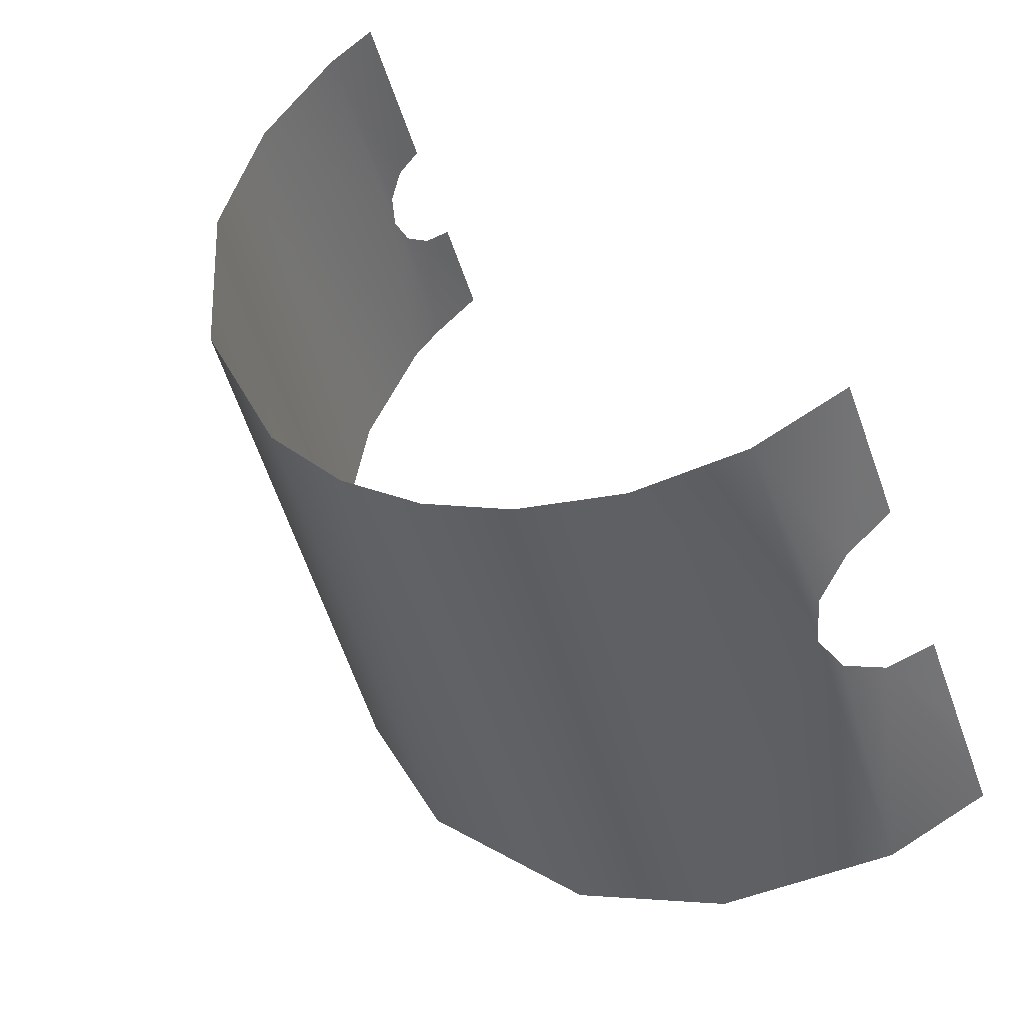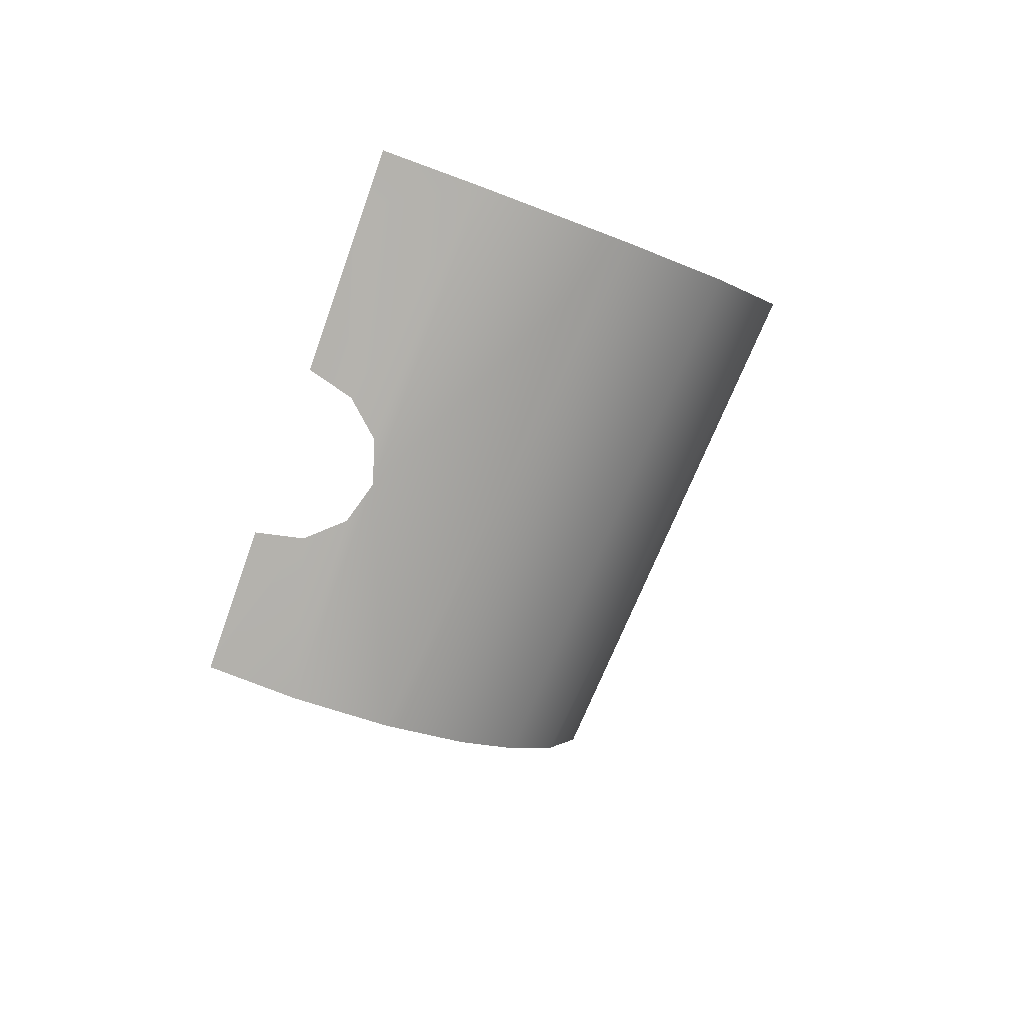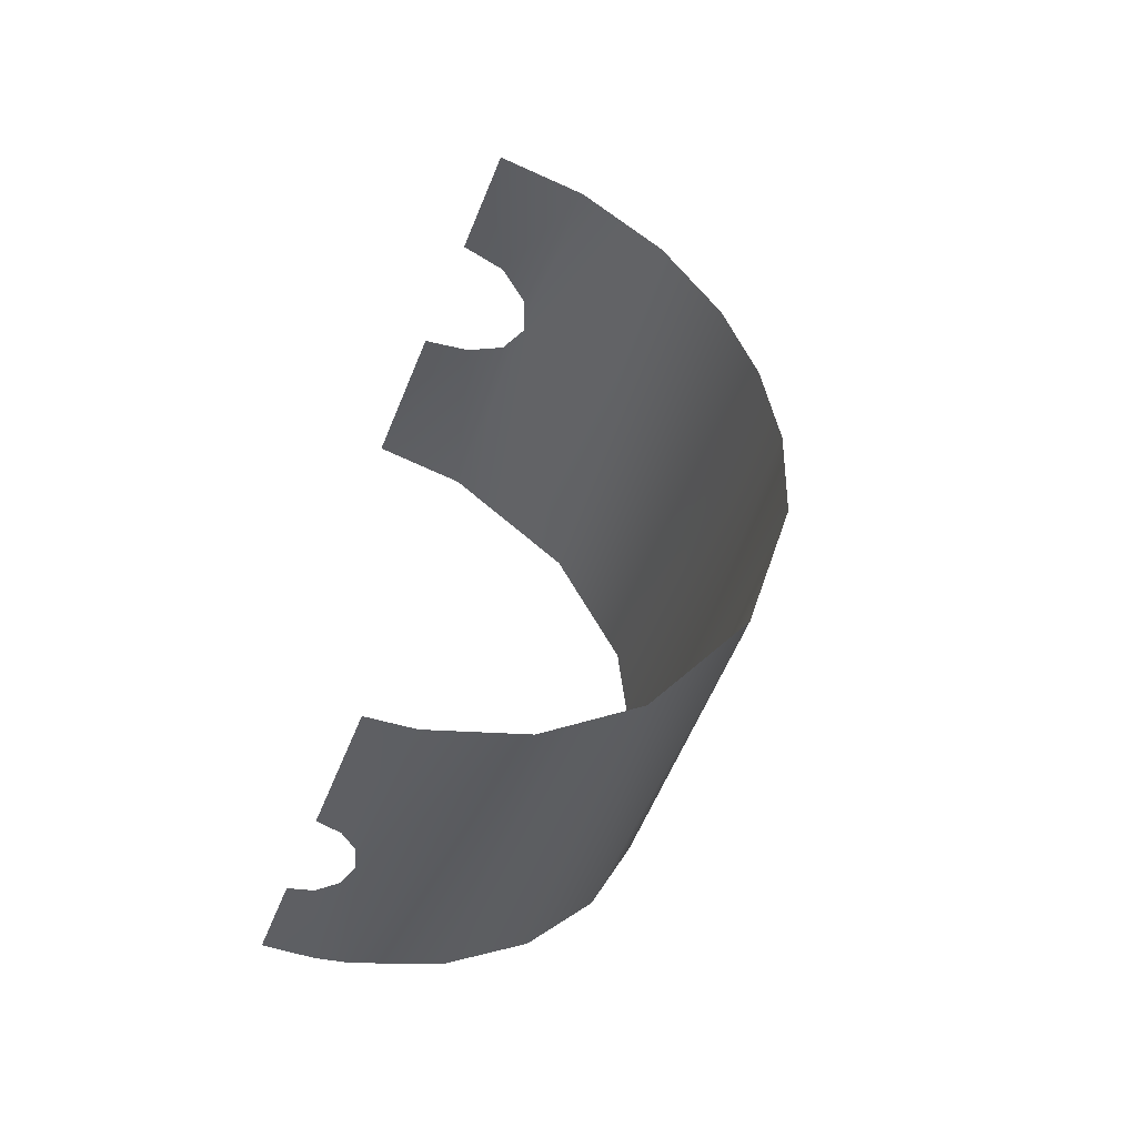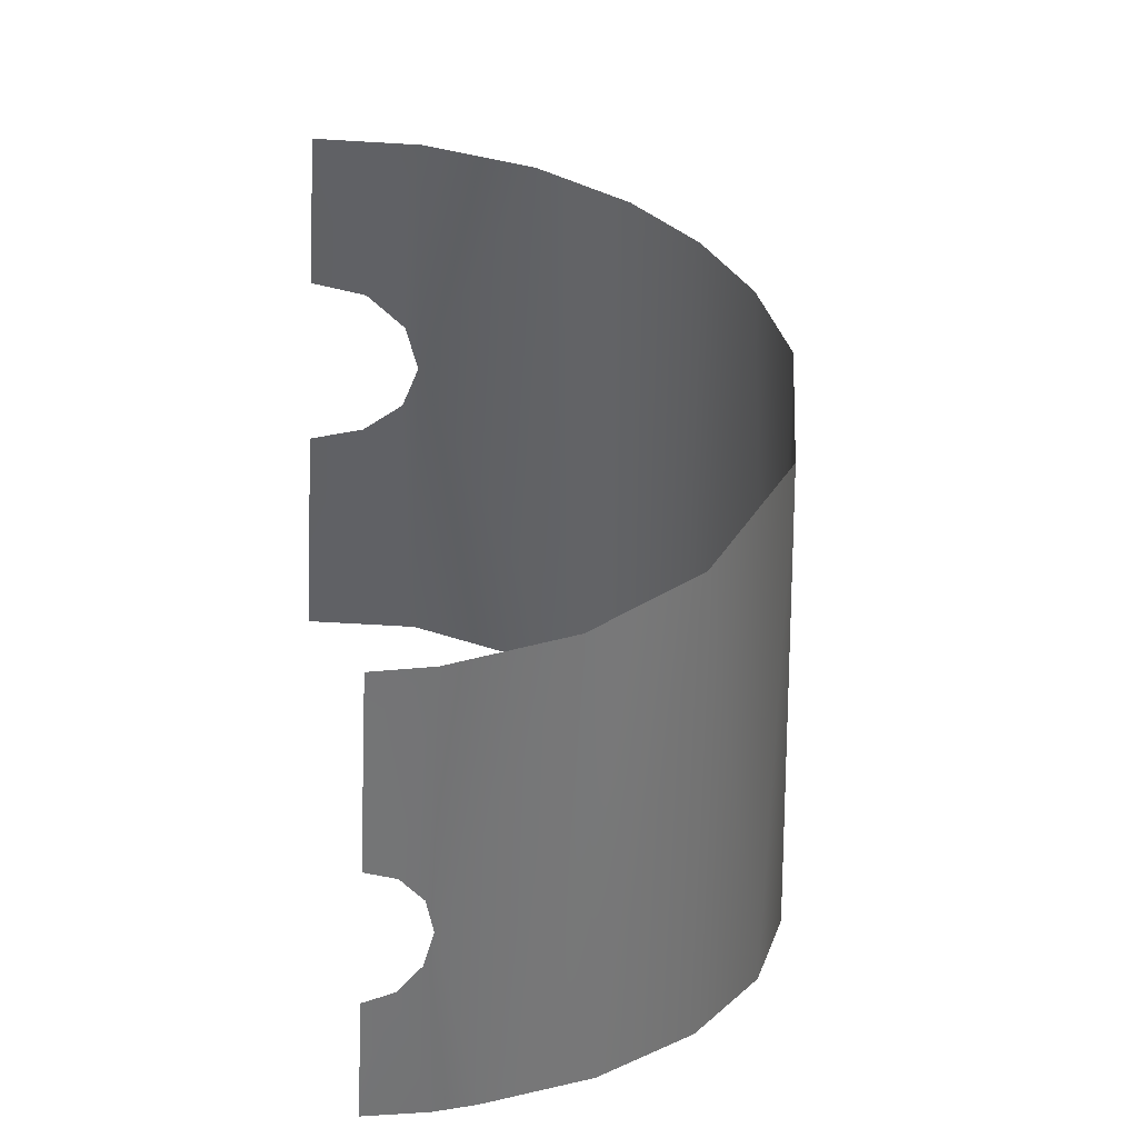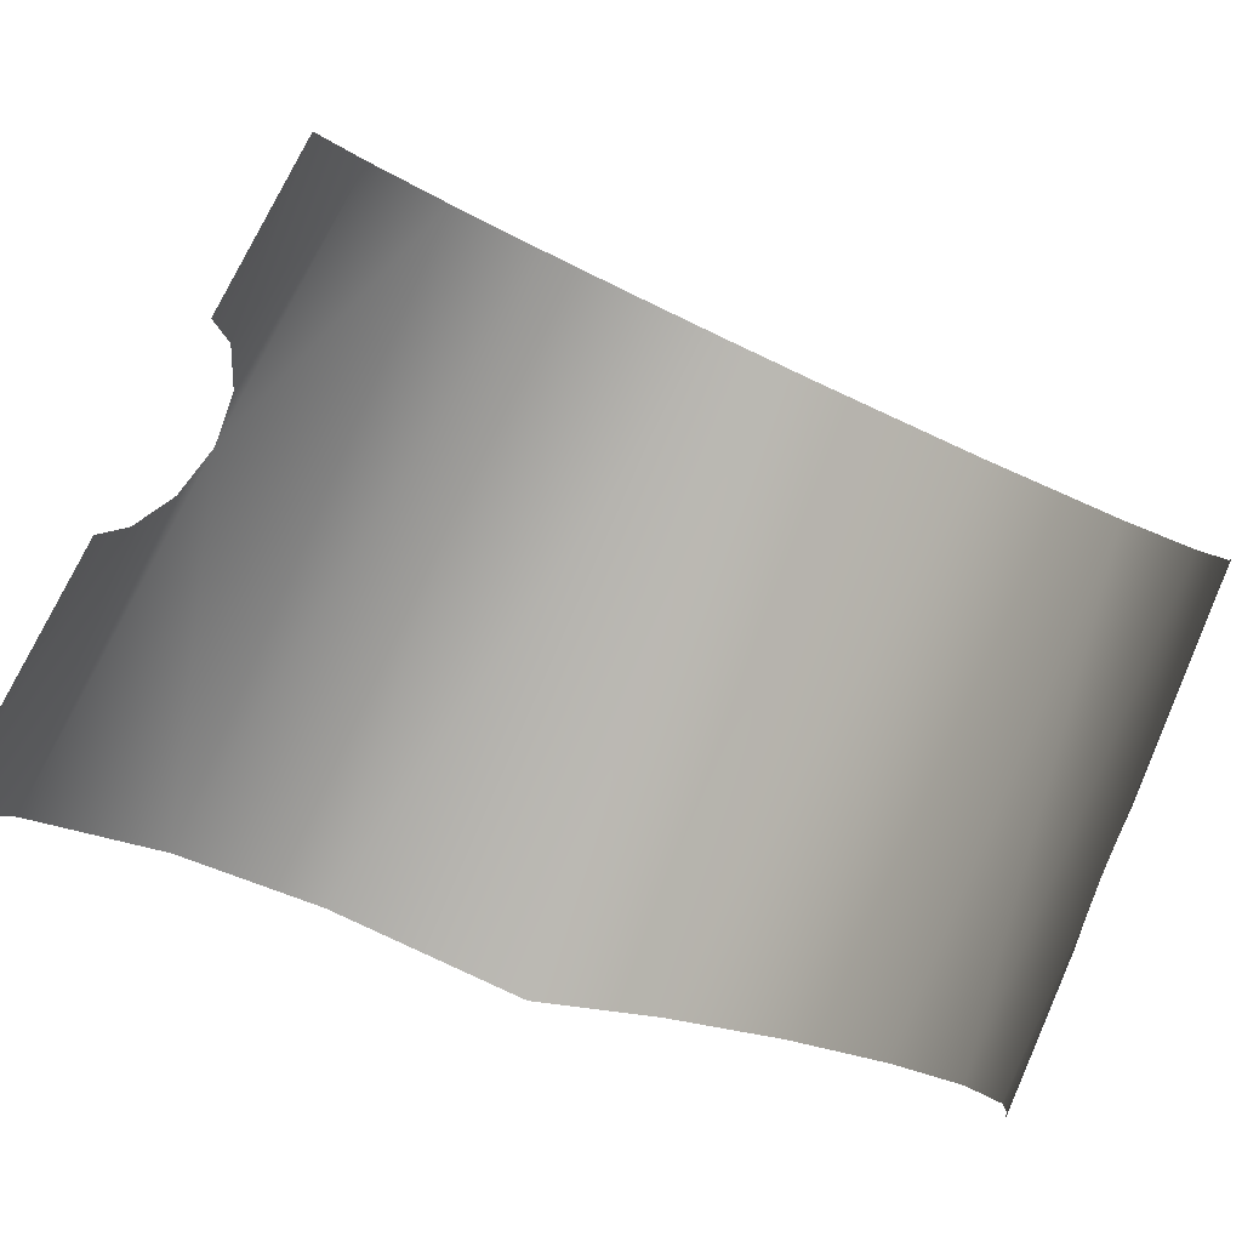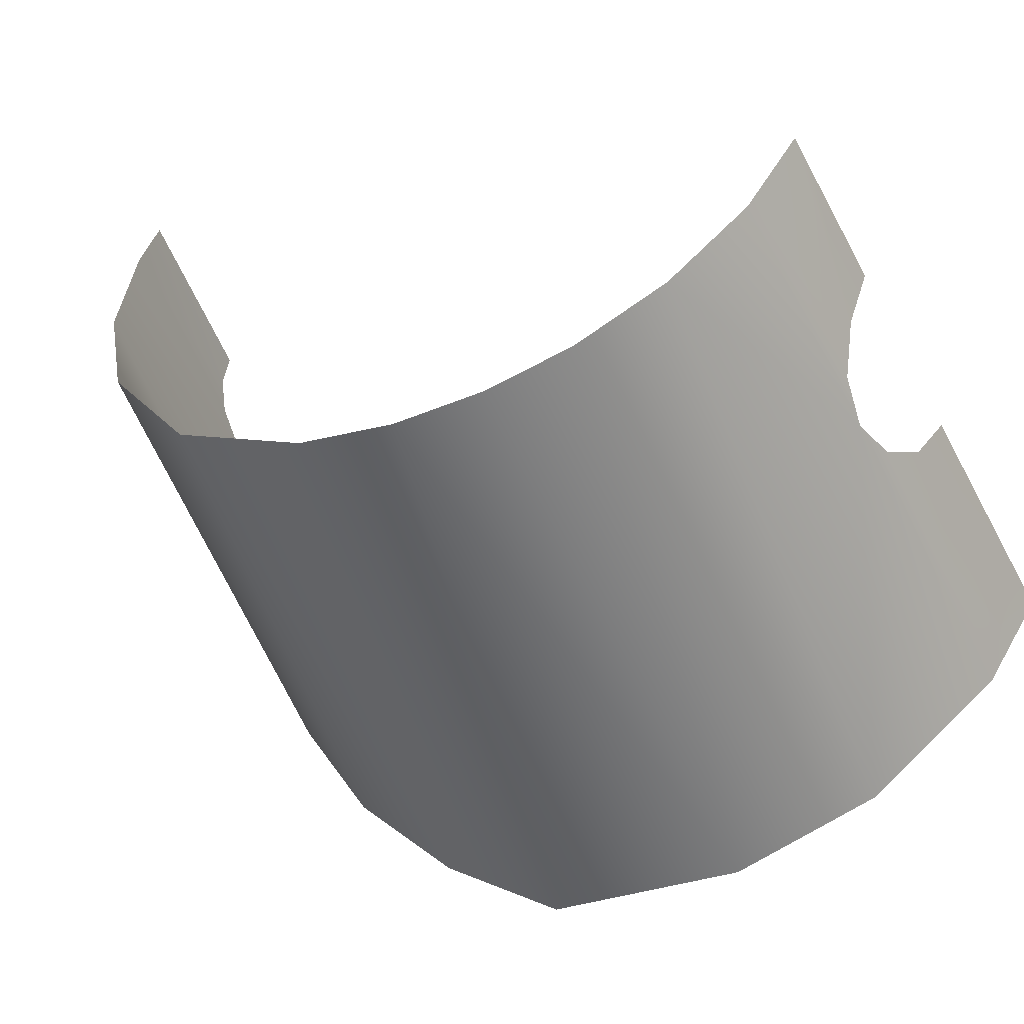
<metadata>
{"format":"obj","ext":"obj","renderer":"f3d","projection":"perspective","resolution":1024,"background":"white","views":[{"elev":70.8,"azim":-39.1,"up":"+Y"},{"elev":69.0,"azim":-157.5,"up":"+Z"},{"elev":-62.8,"azim":160.4,"up":"+Z"},{"elev":11.8,"azim":172.4,"up":"+Y"},{"elev":-1.9,"azim":103.0,"up":"+Y"},{"elev":47.5,"azim":-68.1,"up":"+Y"}]}
</metadata>
<code>
o Group276/mesh419/mesh419-geometry#mesh419-geometry
v 0.000275 0.5327 -0.5895
v -0.0101 0.4976 -0.5749
v 0.000275 0.5166 -0.583
v 0.000275 0.5488 -0.596
v 0.000275 0.5005 -0.5765
v -0.01995 0.5655 -0.6012
v -0.01794 0.4895 -0.5708
v 0.000275 0.5648 -0.6025
v -0.02086 0.4783 -0.5659
v -0.06082 0.5708 -0.5903
v -0.03609 0.4126 -0.5363
v -0.07425 0.413 -0.5209
v -0.02155 0.4122 -0.5391
v -0.09961 0.5823 -0.5666
v -0.01792 0.4667 -0.5616
v -0.1101 0.4151 -0.4934
v -0.0101 0.458 -0.5589
v -0.1383 0.4188 -0.4558
v 0.000275 0.4127 -0.541
v -0.1343 0.6048 -0.5205
v 0.000275 0.4233 -0.5453
v -0.1554 0.4233 -0.4114
v 0.000275 0.4338 -0.5495
v -0.1445 0.6308 -0.4672
v 0.000275 0.4443 -0.5537
v -0.1603 0.4274 -0.3644
v 0.000275 0.4548 -0.558
v -0.1384 0.6468 -0.4345
v -0.139 0.4588 -0.3
v -0.1252 0.6601 -0.4071
v -0.1054 0.6718 -0.3831
v -0.1012 0.4783 -0.2601
v -0.07564 0.6825 -0.3613
v -0.03932 0.6045 -0.2976
v -0.03753 0.6897 -0.3465
v -0.04169 0.4916 -0.2328
v -0.0341 0.6209 -0.3055
v -0.03406 0.5895 -0.2873
v -0.01967 0.6336 -0.3098
v -0.01968 0.5793 -0.2784
v 0.000275 0.6919 -0.342
v 0.000275 0.5145 -0.2395
v 0.000275 0.6785 -0.3342
v 0.000275 0.5349 -0.2513
v 0.000275 0.4941 -0.2277
v 0.000275 0.6652 -0.3265
v 0.000275 0.5553 -0.2631
v 0.000275 0.6518 -0.3188
v 0.000275 0.5757 -0.2749
v 0.000275 0.6384 -0.3111
f 1 2 3
f 3 2 1
f 4 2 1
f 1 2 4
f 3 2 5
f 5 2 3
f 6 2 4
f 4 2 6
f 6 7 2
f 2 7 6
f 6 4 8
f 8 4 6
f 6 9 7
f 7 9 6
f 10 9 6
f 6 9 10
f 10 11 9
f 9 11 10
f 10 12 11
f 11 12 10
f 9 11 13
f 13 11 9
f 14 12 10
f 10 12 14
f 9 13 15
f 15 13 9
f 14 16 12
f 12 16 14
f 15 13 17
f 17 13 15
f 14 18 16
f 16 18 14
f 17 13 19
f 19 13 17
f 14 20 18
f 18 20 14
f 17 19 21
f 21 19 17
f 20 22 18
f 18 22 20
f 17 21 23
f 23 21 17
f 20 24 22
f 22 24 20
f 17 23 25
f 25 23 17
f 24 26 22
f 22 26 24
f 17 25 27
f 27 25 17
f 24 28 26
f 26 28 24
f 28 29 26
f 26 29 28
f 28 30 29
f 29 30 28
f 30 31 29
f 29 31 30
f 31 32 29
f 29 32 31
f 33 32 31
f 31 32 33
f 33 34 32
f 32 34 33
f 35 34 33
f 33 34 35
f 34 36 32
f 32 36 34
f 35 37 34
f 34 37 35
f 34 38 36
f 36 38 34
f 35 39 37
f 37 39 35
f 38 40 36
f 36 40 38
f 41 39 35
f 35 39 41
f 40 42 36
f 36 42 40
f 41 43 39
f 39 43 41
f 40 44 42
f 42 44 40
f 42 45 36
f 36 45 42
f 43 46 39
f 39 46 43
f 40 47 44
f 44 47 40
f 46 48 39
f 39 48 46
f 40 49 47
f 47 49 40
f 48 50 39
f 39 50 48

</code>
